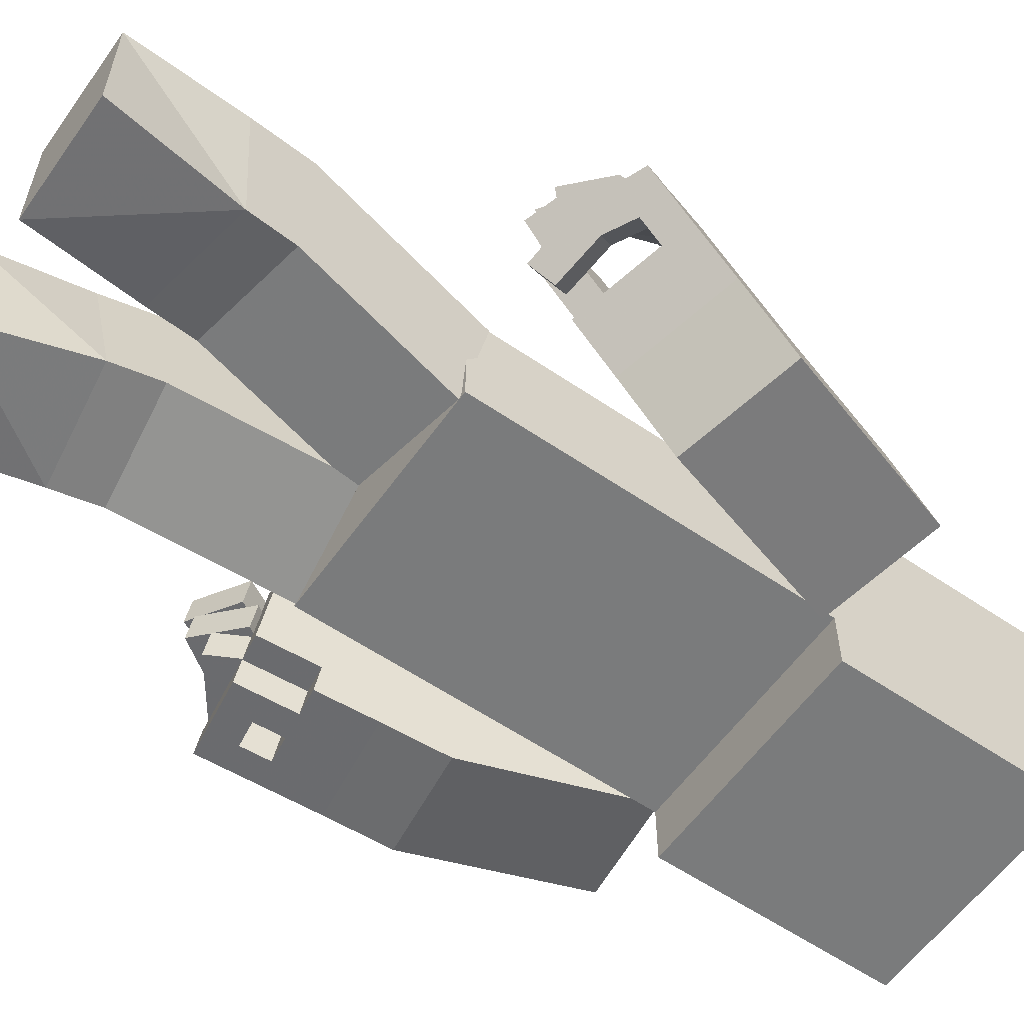
<metadata>
{"format":"obj","ext":"obj","renderer":"f3d","projection":"perspective","resolution":1024,"background":"white","views":[{"elev":-58.3,"azim":54.8,"up":"+Z"}]}
</metadata>
<code>
o Player_Char
v -0.072 1.48 0.144
v -0.072 1.48 0
v -0.072 1.456 0
v -0.072 1.456 0.144
v 0.072 1.48 0
v 0.072 1.48 0.144
v 0.072 1.456 0.144
v 0.072 1.456 0
v -0.18 1.594 0.2388
v -0.06 1.594 0.2388
v -0.06 1.6 0.2388
v -0.18 1.6 0.2388
v -0.18 1.72 0.2388
v -0.06 1.72 0.2388
v -0.06 1.726 0.2388
v -0.18 1.726 0.2388
v 0.06 1.594 0.2388
v 0.18 1.594 0.2388
v 0.18 1.6 0.2388
v 0.06 1.6 0.2388
v 0.06 1.72 0.2388
v 0.18 1.72 0.2388
v 0.18 1.726 0.2388
v 0.06 1.726 0.2388
v -0.192 1.708 0.252
v -0.048 1.708 0.252
v -0.048 1.744 0.252
v -0.192 1.744 0.252
v 0.048 1.708 0.252
v 0.192 1.708 0.252
v 0.192 1.744 0.252
v 0.048 1.744 0.252
v -0.048 1.708 0.24
v -0.048 1.744 0.24
v -0.192 1.744 0.24
v -0.192 1.708 0.24
v 0.192 1.708 0.24
v 0.192 1.744 0.24
v 0.048 1.744 0.24
v 0.048 1.708 0.24
v -0.132 1.576 0.228
v -0.132 1.444 0.228
v -0.132 1.444 0
v -0.132 1.576 0
v 0.144 1.444 0
v 0.144 1.576 0
v 0.144 1.444 0.228
v 0.144 1.576 0.228
v 0.06 1.54 0.24
v 0 1.54 0.24
v 0 1.54 0.228
v 0.06 1.54 0.228
v -0.12 1.48 0.24
v -0.06 1.48 0.24
v -0.06 1.48 0.228
v -0.12 1.48 0.228
v 0.4659 0.999 0.2176
v 0.491 0.918 0.2152
v 0.4702 0.9547 0.2578
v 0.5483 0.9225 0.2392
v 0.5275 0.9593 0.2819
v 0.4912 0.8458 0.3619
v 0.512 0.809 0.3192
v 0.4675 0.8341 0.276
v 0.4274 0.7409 0.3366
v 0.3983 0.7729 0.2949
v 0.4467 0.8708 0.3186
v 0.3775 0.8096 0.3375
v 0.4065 0.7776 0.3792
v 0.2976 0.948 0.1793
v 0.36 0.8379 0.05139
v 0.3686 0.7493 0.1319
v 0.3061 0.8594 0.2598
v 0.4162 0.8549 0.06414
v 0.4247 0.7663 0.1446
v 0.3537 0.965 0.1921
v 0.3623 0.8764 0.2725
v 0.3236 0.235 0.143
v 0.34 -4e-06 0.12
v 0.34 -4e-06 -0.12
v 0.2935 0.2691 -0.09268
v 0.2278 1.404 -0.122
v 0.3045 1.18 -0.1604
v 0.2677 1.128 0.07098
v 0.1911 1.352 0.1094
v 0.08739 0.2012 0.1683
v 0.1 -4e-06 0.12
v 0.1 -4e-06 -0.12
v 0.01155 0.7037 0.1305
v 0.04903 0.4697 0.1683
v 0.2853 0.5034 0.143
v 0.2478 0.7375 0.1052
v 0.2284 0.6963 -0.1305
v -0.007815 0.6625 -0.1052
v 0.05727 0.2353 -0.06737
v 0.3076 0.3641 0.1655
v 0.2811 0.3676 -0.07739
v 0.04483 0.3338 -0.05207
v 0.07135 0.3303 0.1908
v 0.2659 0.4623 -0.09268
v 0.02967 0.4285 -0.06737
v 0.4523 1.472 -0.07098
v 0.5289 1.248 -0.1094
v 0.4155 1.42 0.1604
v 0.4922 1.196 0.122
v 0.2849 1.078 0.06239
v 0.289 1.037 0.09883
v 0.5135 1.105 0.1498
v 0.5093 1.146 0.1134
v 0.364 1.006 -0.1902
v 0.3723 0.8897 -0.07173
v 0.5884 1.074 -0.1392
v 0.5967 0.9578 -0.02072
v 0.3809 0.8011 0.008747
v 0.6053 0.8691 0.05976
v 0.522 1.016 0.2303
v -0.3236 0.235 0.143
v -0.2935 0.2691 -0.09268
v -0.34 -4e-06 -0.12
v -0.34 -4e-06 0.12
v -0.2305 1.421 -0.1089
v -0.2091 1.37 0.1247
v -0.2549 1.139 0.07852
v -0.2763 1.19 -0.155
v -0.08739 0.2012 0.1683
v -0.1006 -0.000321 0.1239
v -0.1 -4e-06 -0.12
v -0.01155 0.7037 0.1305
v -0.2478 0.7375 0.1052
v -0.2853 0.5034 0.143
v -0.04903 0.4697 0.1683
v 0.007815 0.6625 -0.1052
v -0.2284 0.6963 -0.1305
v -0.05727 0.2353 -0.06737
v -0.3076 0.3641 0.1655
v -0.2811 0.3676 -0.07739
v -0.04483 0.3338 -0.05208
v -0.07135 0.3303 0.1908
v -0.2659 0.4623 -0.09268
v -0.02967 0.4285 -0.06737
v -0.4651 1.461 -0.07852
v -0.5109 1.23 -0.1247
v -0.4437 1.41 0.155
v -0.4895 1.179 0.1089
v -0.2733 1.046 0.05994
v -0.5079 1.086 0.09027
v -0.5233 0.9881 0.1025
v -0.2887 0.9477 0.07218
v -0.3037 1.052 -0.1826
v -0.3236 0.9223 -0.1639
v -0.5383 1.092 -0.1523
v -0.5582 0.9627 -0.1336
v -0.307 0.8301 0.08753
v -0.3419 0.8047 -0.1486
v 0.24 1.42 -0.12
v 0.24 1.42 0.12
v 0.24 1.18 0.12
v 0.24 1.18 -0.12
v -0.24 1.42 -0.12
v -0.24 1.18 -0.12
v -0.24 1.42 0.12
v -0.24 1.18 0.12
v -0.24 0.94 0.12
v 0.24 0.94 0.12
v 0.24 0.94 -0.12
v -0.24 0.94 -0.12
v 0.24 0.7 0.12
v 0.24 0.7 -0.12
v -0.24 0.7 -0.12
v -0.24 0.7 0.12
v -0.24 1.9 0.24
v -0.24 1.9 -0.24
v -0.24 1.84 0.24
v -0.12 1.42 0.24
v -0.18 1.42 0.24
v -0.24 1.42 -0.24
v 0.24 1.42 0.24
v 0.24 1.48 0.24
v 0.18 1.48 0.24
v 0.18 1.42 0.24
v -0.24 1.42 0.24
v 0.24 1.9 0.24
v 0.24 1.9 -0.24
v 0.18 1.9 0.24
v 0.12 1.48 0.24
v 0.12 1.42 0.24
v 0.06 1.48 0.24
v 0.06 1.42 0.24
v 0 1.48 0.24
v 0 1.42 0.24
v -0.06 1.42 0.24
v -0.18 1.48 0.24
v 0.24 1.84 0.24
v 0.18 1.84 0.24
v 0.24 1.78 0.24
v 0.18 1.78 0.24
v 0.24 1.72 0.24
v 0.18 1.72 0.24
v 0.24 1.66 0.24
v 0.18 1.66 0.24
v 0.24 1.6 0.24
v 0.18 1.6 0.24
v 0.24 1.54 0.24
v 0.18 1.54 0.24
v 0.12 1.9 0.24
v 0.12 1.84 0.24
v 0.12 1.78 0.24
v 0.12 1.72 0.24
v 0.06 1.66 0.24
v 0.06 1.6 0.24
v 0.06 1.6 0.228
v 0.06 1.66 0.228
v -0.12 1.6 0.24
v -0.06 1.6 0.24
v -0.06 1.6 0.228
v -0.12 1.6 0.228
v 0.12 1.6 0.24
v 0.12 1.54 0.24
v 0.06 1.9 0.24
v 0.06 1.84 0.24
v 0.06 1.78 0.24
v 0.06 1.72 0.24
v 0.06 1.72 0.228
v -0.12 1.72 0.24
v -0.18 1.72 0.24
v -0.18 1.72 0.228
v -0.12 1.72 0.228
v 0 1.9 0.24
v 0 1.84 0.24
v 0 1.78 0.24
v 0 1.72 0.24
v 0 1.66 0.24
v 0 1.6 0.24
v -0.06 1.9 0.24
v -0.06 1.84 0.24
v -0.06 1.78 0.24
v -0.06 1.72 0.24
v -0.06 1.66 0.24
v -0.06 1.54 0.24
v -0.12 1.9 0.24
v -0.12 1.84 0.24
v -0.12 1.78 0.24
v -0.06 1.72 0.228
v -0.06 1.66 0.228
v -0.12 1.54 0.24
v -0.18 1.9 0.24
v -0.18 1.84 0.24
v -0.18 1.78 0.24
v 0.12 1.6 0.228
v 0.18 1.6 0.228
v -0.18 1.6 0.24
v -0.18 1.54 0.24
v -0.24 1.78 0.24
v -0.24 1.72 0.24
v -0.18 1.66 0.24
v -0.24 1.66 0.24
v -0.24 1.6 0.24
v -0.24 1.54 0.24
v -0.24 1.48 0.24
v 0.24 1.42 -0.24
v -0.3656 0.8402 0.09511
v -0.3839 0.7226 0.1105
v -0.3331 0.811 -0.08954
v -0.3514 0.6934 -0.07419
v -0.3252 0.7125 0.1029
v 0.18 1.66 0.228
v 0.18 1.72 0.228
v 0.12 1.72 0.228
v 0.12 1.66 0.228
v -0.12 1.66 0.228
v -0.18 1.66 0.228
v -0.18 1.6 0.228
v 0.12 1.54 0.228
v 0.12 1.48 0.228
v 0.06 1.48 0.228
v -0.06 1.54 0.228
v 0 1.48 0.228
v -0.12 1.54 0.228
v 0.132 1.552 0.228
v 0.132 1.468 0.228
v -0.066 1.468 0.228
v -0.132 1.468 0.228
v -0.132 1.552 0.228
v 0 1.552 0.228
v 0.066 1.552 0.228
v 0.066 1.468 0.228
v 0 1.468 0.228
v -0.066 1.552 0.228
v -0.1455 1.636 0.2376
v -0.09754 1.636 0.2376
v -0.09754 1.684 0.2376
v -0.1455 1.684 0.2376
v 0.09446 1.636 0.2376
v 0.1425 1.636 0.2376
v 0.1425 1.684 0.2376
v 0.09446 1.684 0.2376
v 0.09446 1.636 0.228
v 0.1425 1.636 0.228
v 0.09446 1.684 0.228
v -0.1455 1.636 0.228
v -0.09754 1.636 0.228
v -0.1455 1.684 0.228
v 0.1425 1.684 0.228
v -0.09754 1.684 0.228
v 0.4867 0.9623 0.1749
v 0.5076 0.9256 0.1323
v 0.5118 0.8813 0.1725
v 0.5637 0.9426 0.145
v 0.5701 0.8755 0.206
v 0.5428 0.9793 0.1877
v 0.5493 0.9122 0.2486
v 0.4785 0.8123 0.3001
v 0.4993 0.7756 0.2574
v 0.4681 0.8098 0.2127
v 0.404 0.7171 0.2613
v 0.3842 0.7549 0.2191
v 0.4473 0.8465 0.2554
v 0.3634 0.7916 0.2617
v 0.3832 0.7538 0.3039
v 0.5284 0.8889 0.08964
v 0.5845 0.9059 0.1024
v 0.5913 0.8349 0.1669
v 0.5705 0.8716 0.2095
v 0.4769 0.7669 0.254
v 0.4977 0.7302 0.2113
v 0.4833 0.7795 0.1619
v 0.404 0.6958 0.1952
v 0.3958 0.7388 0.1542
v 0.4625 0.8162 0.2045
v 0.375 0.7755 0.1968
v 0.3831 0.7325 0.2378
v 0.5492 0.8521 0.047
v 0.5535 0.8078 0.08724
v 0.5327 0.8446 0.1299
v 0.6137 0.7819 0.139
v 0.5929 0.8186 0.1816
v 0.4721 0.7657 0.1682
v 0.4929 0.729 0.1255
v 0.4948 0.777 0.08519
v 0.387 0.7125 0.0881
v 0.3967 0.7596 0.05225
v 0.474 0.8137 0.1278
v 0.3759 0.7963 0.09489
v 0.3662 0.7492 0.1307
v -0.4829 0.8604 0.1103
v -0.4921 0.8016 0.118
v -0.5008 0.7953 0.05893
v -0.5635 0.7791 0.06994
v -0.5548 0.7855 0.129
v -0.5416 0.8705 0.1179
v -0.492 0.6243 0.07602
v -0.4833 0.6307 0.135
v -0.467 0.7045 0.0637
v -0.4145 0.7313 0.05304
v -0.3869 0.6781 0.05469
v -0.4583 0.7108 0.1227
v -0.4057 0.7377 0.1121
v -0.3782 0.6844 0.1137
v -0.4916 0.854 0.05126
v -0.5732 0.7663 0.01176
v -0.559 0.8578 -0.000178
v -0.5645 0.7727 0.07079
v -0.5503 0.8642 0.05884
v -0.4786 0.6261 0.01285
v -0.4699 0.6324 0.07187
v -0.4664 0.7094 0.002094
v -0.4188 0.7442 -0.008695
v -0.3834 0.6958 -0.008729
v -0.4577 0.7157 0.06112
v -0.4101 0.7506 0.05033
v -0.3747 0.7022 0.05029
v -0.5004 0.8477 -0.007762
v -0.5095 0.7889 -8.8e-05
v -0.5841 0.7465 -0.0455
v -0.5677 0.8515 -0.0592
v -0.5754 0.7528 0.01353
v -0.4467 0.6474 -0.05516
v -0.438 0.6538 0.00386
v -0.462 0.7307 -0.06185
v -0.4283 0.7793 -0.07205
v -0.3794 0.7447 -0.07556
v -0.4532 0.737 -0.002829
v -0.4196 0.7856 -0.01303
v -0.3707 0.751 -0.01654
v -0.5091 0.8414 -0.06678
v -0.5182 0.7826 -0.05911
v -0.527 0.7762 -0.1181
v -0.5178 0.835 -0.1258
v -0.5948 0.7275 -0.1029
v -0.5765 0.8451 -0.1182
v -0.586 0.7339 -0.04385
v -0.4188 0.6972 -0.1256
v -0.4101 0.7035 -0.06661
v -0.4683 0.7661 -0.1257
v -0.4592 0.8249 -0.1334
v -0.4005 0.8148 -0.141
v -0.4596 0.7724 -0.0667
v -0.4504 0.8312 -0.07437
v -0.3918 0.8211 -0.08195
v 0.12 1.492 0.192
v 0.12 1.492 0.216
v 0.12 1.468 0.216
v 0.12 1.468 0.192
v -0.12 1.492 0.216
v -0.12 1.492 0.192
v -0.12 1.468 0.192
v -0.12 1.468 0.216
v 0 1.492 0.216
v -0.096 1.492 0.192
v -0.096 1.492 0.096
v -0.12 1.492 0.096
v 0.12 1.468 0.096
v 0.12 1.492 0.096
v 0.096 1.468 0.192
v 0.096 1.492 0.192
v 0.096 1.492 0.096
v 0.096 1.468 0.096
v -0.096 1.468 0.192
v -0.096 1.468 0.096
v -0.12 1.468 0.096
v 0.12 1.552 0.192
v 0.12 1.552 0.216
v 0.12 1.528 0.216
v 0.12 1.528 0.192
v 0 1.552 0.216
v 0 1.528 0.216
v 0.096 1.528 0.192
v 0.096 1.528 0.096
v 0.12 1.528 0.096
v -0.12 1.552 0.216
v -0.12 1.552 0.192
v -0.12 1.528 0.192
v -0.12 1.528 0.216
v 0.12 1.552 0.096
v 0.096 1.552 0.192
v 0.096 1.552 0.096
v -0.096 1.552 0.192
v -0.096 1.528 0.192
v -0.096 1.528 0.096
v -0.096 1.552 0.096
v -0.12 1.552 0.096
v -0.12 1.528 0.096
v 0 1.468 0.216
g off
f 2 4 1
f 6 8 5
f 1 7 6
f 3 7 4
f 1 5 2
f 10 12 9
f 14 16 13
f 18 20 17
f 22 24 21
f 26 28 25
f 30 32 29
f 33 27 26
f 35 25 28
f 36 26 25
f 34 28 27
f 37 31 30
f 39 29 32
f 40 30 29
f 38 32 31
f 42 44 41
f 43 46 44
f 45 48 46
f 47 43 42
f 41 46 48
f 50 52 49
f 54 56 53
f 60 62 63
f 64 65 66
f 59 64 67
f 60 64 58
f 61 67 62
f 68 65 69
f 63 69 65
f 67 69 62
f 67 66 68
f 70 72 73
f 74 72 71
f 74 77 75
f 70 77 76
f 72 77 73
f 74 70 76
f 79 81 78
f 82 84 85
f 87 78 86
f 87 80 79
f 90 92 89
f 92 94 89
f 81 88 95
f 95 87 86
f 78 97 96
f 81 98 97
f 98 86 99
f 86 96 99
f 92 100 93
f 100 94 93
f 101 89 94
f 103 82 102
f 105 102 104
f 107 109 106
f 111 106 110
f 112 111 110
f 109 113 112
f 115 111 113
f 104 82 85
f 85 105 104
f 116 113 108
f 118 120 117
f 122 124 121
f 117 126 125
f 120 127 126
f 129 131 128
f 128 133 129
f 118 127 119
f 134 126 127
f 136 117 135
f 137 118 136
f 137 125 134
f 138 117 125
f 129 139 130
f 132 139 133
f 128 140 132
f 121 142 141
f 141 144 143
f 145 147 148
f 145 150 149
f 151 150 152
f 146 152 147
f 148 154 150
f 121 143 122
f 122 144 123
f 156 158 155
f 155 160 159
f 159 162 161
f 162 164 157
f 157 165 158
f 158 166 160
f 160 163 162
f 164 168 165
f 165 169 166
f 155 161 156
f 161 157 156
f 169 167 170
f 163 167 164
f 166 170 163
f 171 172 173
f 174 175 176
f 178 180 177
f 181 176 175
f 182 183 184
f 179 186 180
f 185 188 186
f 187 190 188
f 189 191 190
f 54 174 191
f 53 175 174
f 182 194 193
f 193 196 195
f 195 198 197
f 197 200 199
f 199 202 201
f 201 204 203
f 203 179 178
f 184 206 194
f 194 207 196
f 196 208 198
f 210 212 209
f 214 216 213
f 202 218 204
f 204 185 179
f 205 220 206
f 206 221 207
f 207 222 208
f 209 223 222
f 225 227 224
f 217 49 218
f 219 229 220
f 220 230 221
f 221 231 222
f 222 232 209
f 209 233 210
f 210 50 49
f 228 235 229
f 229 236 230
f 230 237 231
f 231 238 232
f 232 214 233
f 233 239 50
f 234 241 235
f 235 242 236
f 236 224 237
f 224 243 237
f 238 215 214
f 214 245 239
f 240 247 241
f 241 248 242
f 242 225 224
f 217 211 210
f 202 249 217
f 213 252 245
f 245 192 53
f 246 173 247
f 247 253 248
f 248 254 225
f 225 256 255
f 255 257 251
f 251 258 252
f 252 259 192
f 172 260 176
f 259 176 181
f 258 176 259
f 257 176 258
f 256 176 257
f 176 256 172
f 199 260 183
f 253 173 172
f 256 254 172
f 260 178 177
f 260 203 178
f 260 201 203
f 260 199 201
f 197 199 183
f 195 197 183
f 254 253 172
f 193 195 183
f 180 260 177
f 186 260 180
f 188 260 186
f 190 260 188
f 260 190 176
f 192 181 175
f 183 182 193
f 228 219 183
f 246 172 171
f 240 172 246
f 234 172 240
f 228 172 234
f 172 228 183
f 190 191 176
f 205 184 183
f 191 174 176
f 219 205 183
f 84 109 105
f 83 106 84
f 112 83 103
f 109 103 105
f 144 145 123
f 124 145 149
f 124 151 142
f 142 146 144
f 130 136 135
f 140 136 139
f 131 137 140
f 131 135 138
f 91 97 100
f 97 101 100
f 98 90 101
f 99 91 90
f 267 269 266
f 266 249 250
f 268 212 269
f 269 211 249
f 243 270 244
f 244 216 215
f 227 271 270
f 270 272 216
f 255 226 225
f 213 272 251
f 208 267 198
f 251 271 255
f 198 266 200
f 222 268 208
f 200 250 202
f 237 244 238
f 49 273 218
f 218 274 185
f 185 275 187
f 239 51 50
f 187 277 189
f 245 276 239
f 189 55 54
f 53 278 245
f 273 280 274
f 56 281 282
f 278 282 283
f 52 284 285
f 275 287 277
f 274 286 275
f 276 284 51
f 273 285 279
f 55 287 281
f 278 288 276
f 290 292 289
f 294 296 293
f 297 294 293
f 299 293 296
f 300 290 289
f 302 289 292
f 298 295 294
f 301 291 290
f 303 296 295
f 304 292 291
f 308 307 306
f 308 311 309
f 311 313 309
f 310 306 305
f 313 316 314
f 309 314 307
f 316 319 318
f 312 315 313
f 312 318 319
f 317 316 318
f 322 324 325
f 325 328 326
f 328 331 330
f 324 327 325
f 324 330 331
f 329 328 330
f 336 338 335
f 338 341 339
f 334 339 342
f 333 338 339
f 334 337 336
f 343 340 344
f 338 344 340
f 337 343 344
f 339 343 342
f 350 346 345
f 351 349 348
f 353 355 351
f 356 347 346
f 353 348 347
f 349 356 346
f 358 354 357
f 351 358 352
f 358 356 352
f 356 354 353
f 360 363 361
f 364 362 360
f 366 368 364
f 370 368 367
f 364 371 365
f 371 369 365
f 370 366 369
f 377 376 374
f 379 381 377
f 376 382 373
f 384 380 383
f 377 384 378
f 384 382 378
f 382 380 379
f 385 387 388
f 387 390 388
f 389 393 391
f 394 396 392
f 397 387 386
f 394 389 387
f 393 386 391
f 399 395 398
f 392 399 393
f 399 397 393
f 397 395 394
f 57 58 59
f 310 58 305
f 310 61 60
f 116 59 61
f 116 305 57
f 114 107 111
f 116 114 115
f 107 116 108
f 150 390 152
f 390 153 350
f 147 153 148
f 147 390 350
f 399 262 261
f 399 264 393
f 153 264 263
f 261 265 153
f 262 264 265
f 263 261 153
f 306 58 305
f 310 58 311
f 307 317 58
f 311 317 312
f 306 334 307
f 321 334 320
f 308 322 321
f 308 307 323
f 308 320 306
f 307 326 329
f 322 326 334
f 323 329 324
f 332 334 320
f 115 333 332
f 321 335 115
f 321 334 336
f 115 320 321
f 346 359 345
f 347 363 359
f 348 350 363
f 350 359 363
f 359 373 372
f 373 361 372
f 363 372 361
f 369 373 347
f 366 360 373
f 362 369 347
f 372 386 385
f 386 375 385
f 375 376 361
f 361 385 375
f 382 386 373
f 379 374 386
f 390 391 375
f 385 390 375
f 2 3 4
f 6 7 8
f 1 4 7
f 3 8 7
f 1 6 5
f 10 11 12
f 14 15 16
f 18 19 20
f 22 23 24
f 26 27 28
f 30 31 32
f 33 34 27
f 35 36 25
f 36 33 26
f 34 35 28
f 37 38 31
f 39 40 29
f 40 37 30
f 38 39 32
f 42 43 44
f 43 45 46
f 45 47 48
f 47 45 43
f 41 44 46
f 50 51 52
f 54 55 56
f 60 61 62
f 64 63 65
f 59 58 64
f 60 63 64
f 61 59 67
f 68 66 65
f 63 62 69
f 67 68 69
f 67 64 66
f 70 71 72
f 74 75 72
f 74 76 77
f 70 73 77
f 72 75 77
f 74 71 70
f 79 80 81
f 82 83 84
f 87 79 78
f 87 88 80
f 90 91 92
f 92 93 94
f 81 80 88
f 95 88 87
f 78 81 97
f 81 95 98
f 98 95 86
f 86 78 96
f 92 91 100
f 100 101 94
f 101 90 89
f 103 83 82
f 105 103 102
f 107 108 109
f 111 107 106
f 112 113 111
f 109 108 113
f 115 114 111
f 104 102 82
f 85 84 105
f 116 115 113
f 118 119 120
f 122 123 124
f 117 120 126
f 120 119 127
f 129 130 131
f 128 132 133
f 118 134 127
f 134 125 126
f 136 118 117
f 137 134 118
f 137 138 125
f 138 135 117
f 129 133 139
f 132 140 139
f 128 131 140
f 121 124 142
f 141 142 144
f 145 146 147
f 145 148 150
f 151 149 150
f 146 151 152
f 148 153 154
f 121 141 143
f 122 143 144
f 156 157 158
f 155 158 160
f 159 160 162
f 162 163 164
f 157 164 165
f 158 165 166
f 160 166 163
f 164 167 168
f 165 168 169
f 155 159 161
f 161 162 157
f 169 168 167
f 163 170 167
f 166 169 170
f 178 179 180
f 179 185 186
f 185 187 188
f 187 189 190
f 189 54 191
f 54 53 174
f 53 192 175
f 182 184 194
f 193 194 196
f 195 196 198
f 197 198 200
f 199 200 202
f 201 202 204
f 203 204 179
f 184 205 206
f 194 206 207
f 196 207 208
f 210 211 212
f 214 215 216
f 202 217 218
f 204 218 185
f 205 219 220
f 206 220 221
f 207 221 222
f 209 212 223
f 225 226 227
f 217 210 49
f 219 228 229
f 220 229 230
f 221 230 231
f 222 231 232
f 209 232 233
f 210 233 50
f 228 234 235
f 229 235 236
f 230 236 237
f 231 237 238
f 232 238 214
f 233 214 239
f 234 240 241
f 235 241 242
f 236 242 224
f 224 227 243
f 238 244 215
f 214 213 245
f 240 246 247
f 241 247 248
f 242 248 225
f 217 249 211
f 202 250 249
f 213 251 252
f 245 252 192
f 246 171 173
f 247 173 253
f 248 253 254
f 225 254 256
f 255 256 257
f 251 257 258
f 252 258 259
f 172 183 260
f 192 259 181
f 84 106 109
f 83 110 106
f 112 110 83
f 109 112 103
f 144 146 145
f 124 123 145
f 124 149 151
f 142 151 146
f 130 139 136
f 140 137 136
f 131 138 137
f 131 130 135
f 91 96 97
f 97 98 101
f 98 99 90
f 99 96 91
f 267 268 269
f 266 269 249
f 268 223 212
f 269 212 211
f 243 227 270
f 244 270 216
f 227 226 271
f 270 271 272
f 255 271 226
f 213 216 272
f 208 268 267
f 251 272 271
f 198 267 266
f 222 223 268
f 200 266 250
f 237 243 244
f 49 52 273
f 218 273 274
f 185 274 275
f 239 276 51
f 187 275 277
f 245 278 276
f 189 277 55
f 53 56 278
f 273 279 280
f 56 55 281
f 278 56 282
f 52 51 284
f 275 286 287
f 274 280 286
f 276 288 284
f 273 52 285
f 55 277 287
f 278 283 288
f 290 291 292
f 294 295 296
f 297 298 294
f 299 297 293
f 300 301 290
f 302 300 289
f 298 303 295
f 301 304 291
f 303 299 296
f 304 302 292
f 308 309 307
f 308 310 311
f 311 312 313
f 310 308 306
f 313 315 316
f 309 313 314
f 316 315 319
f 312 319 315
f 312 317 318
f 317 314 316
f 322 323 324
f 325 327 328
f 328 327 331
f 324 331 327
f 324 329 330
f 329 326 328
f 336 337 338
f 338 340 341
f 334 333 339
f 333 335 338
f 334 342 337
f 343 341 340
f 338 337 344
f 337 342 343
f 339 341 343
f 350 349 346
f 351 352 349
f 353 354 355
f 356 353 347
f 353 351 348
f 349 352 356
f 358 355 354
f 351 355 358
f 358 357 356
f 356 357 354
f 360 362 363
f 364 365 362
f 366 367 368
f 370 371 368
f 364 368 371
f 371 370 369
f 370 367 366
f 377 378 376
f 379 380 381
f 376 378 382
f 384 381 380
f 377 381 384
f 384 383 382
f 382 383 380
f 385 386 387
f 387 389 390
f 389 392 393
f 394 395 396
f 397 394 387
f 394 392 389
f 393 397 386
f 399 396 395
f 392 396 399
f 399 398 397
f 397 398 395
f 57 305 58
f 310 60 58
f 310 116 61
f 116 57 59
f 116 310 305
f 114 70 107
f 116 70 114
f 107 70 116
f 150 154 390
f 390 154 153
f 147 350 153
f 147 152 390
f 399 393 262
f 399 263 264
f 153 265 264
f 261 262 265
f 262 393 264
f 263 399 261
f 306 307 58
f 307 314 317
f 311 58 317
f 306 320 334
f 321 322 334
f 308 323 322
f 308 321 320
f 307 334 326
f 322 325 326
f 323 307 329
f 332 333 334
f 115 335 333
f 321 336 335
f 115 332 320
f 346 347 359
f 347 348 363
f 348 349 350
f 350 345 359
f 359 347 373
f 373 360 361
f 363 362 347
f 363 359 372
f 369 366 373
f 366 364 360
f 362 365 369
f 372 373 386
f 386 374 375
f 375 374 376
f 361 376 373
f 361 372 385
f 382 379 386
f 379 377 374
f 390 389 391
f 375 391 386
f 385 388 390
f 401 403 400
f 405 407 404
f 409 404 408
f 409 411 405
f 403 413 400
f 415 417 414
f 418 410 409
f 405 420 406
f 400 416 415
f 422 424 421
f 426 422 425
f 427 429 424
f 427 423 426
f 431 433 430
f 424 434 421
f 435 428 427
f 438 440 437
f 431 442 432
f 432 439 438
f 408 407 443
f 415 401 400
f 408 415 409
f 443 401 408
f 425 433 426
f 426 438 427
f 438 433 432
f 401 402 403
f 405 406 407
f 409 405 404
f 409 410 411
f 403 412 413
f 415 416 417
f 418 419 410
f 405 411 420
f 400 413 416
f 422 423 424
f 426 423 422
f 427 428 429
f 427 424 423
f 431 432 433
f 424 429 434
f 435 436 428
f 438 439 440
f 431 441 442
f 432 442 439
f 408 404 407
f 415 408 401
f 443 402 401
f 425 430 433
f 438 426 433

</code>
